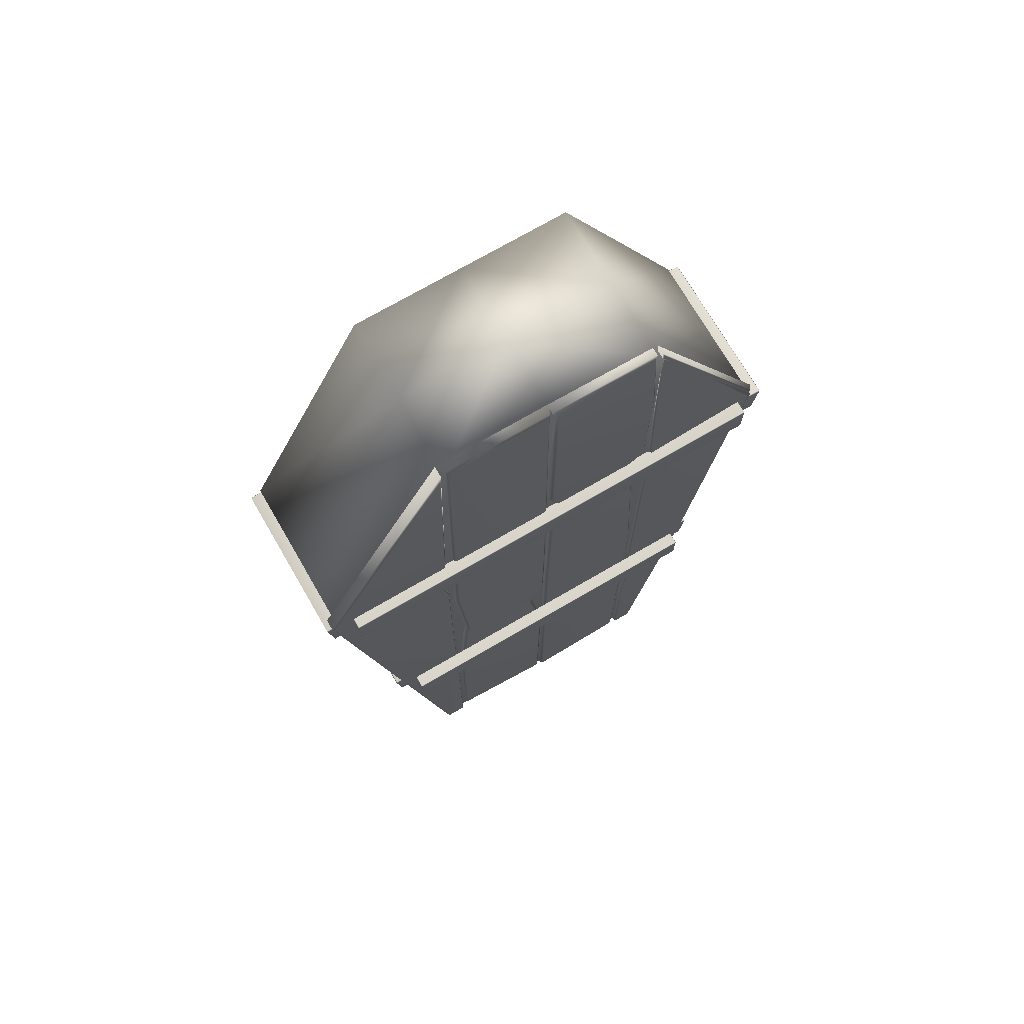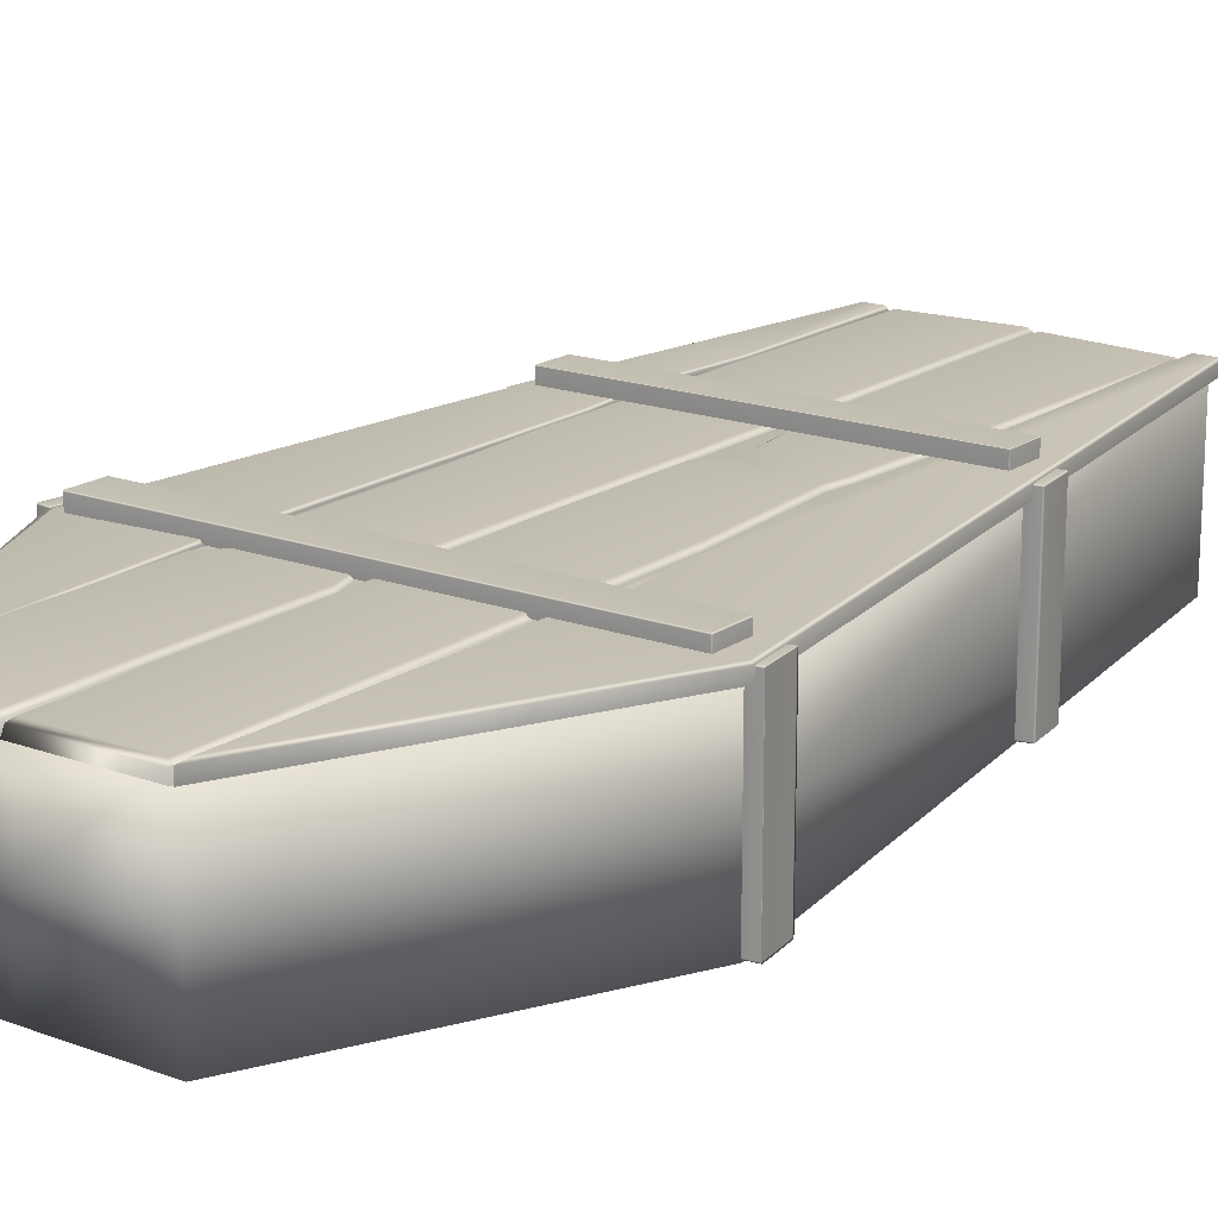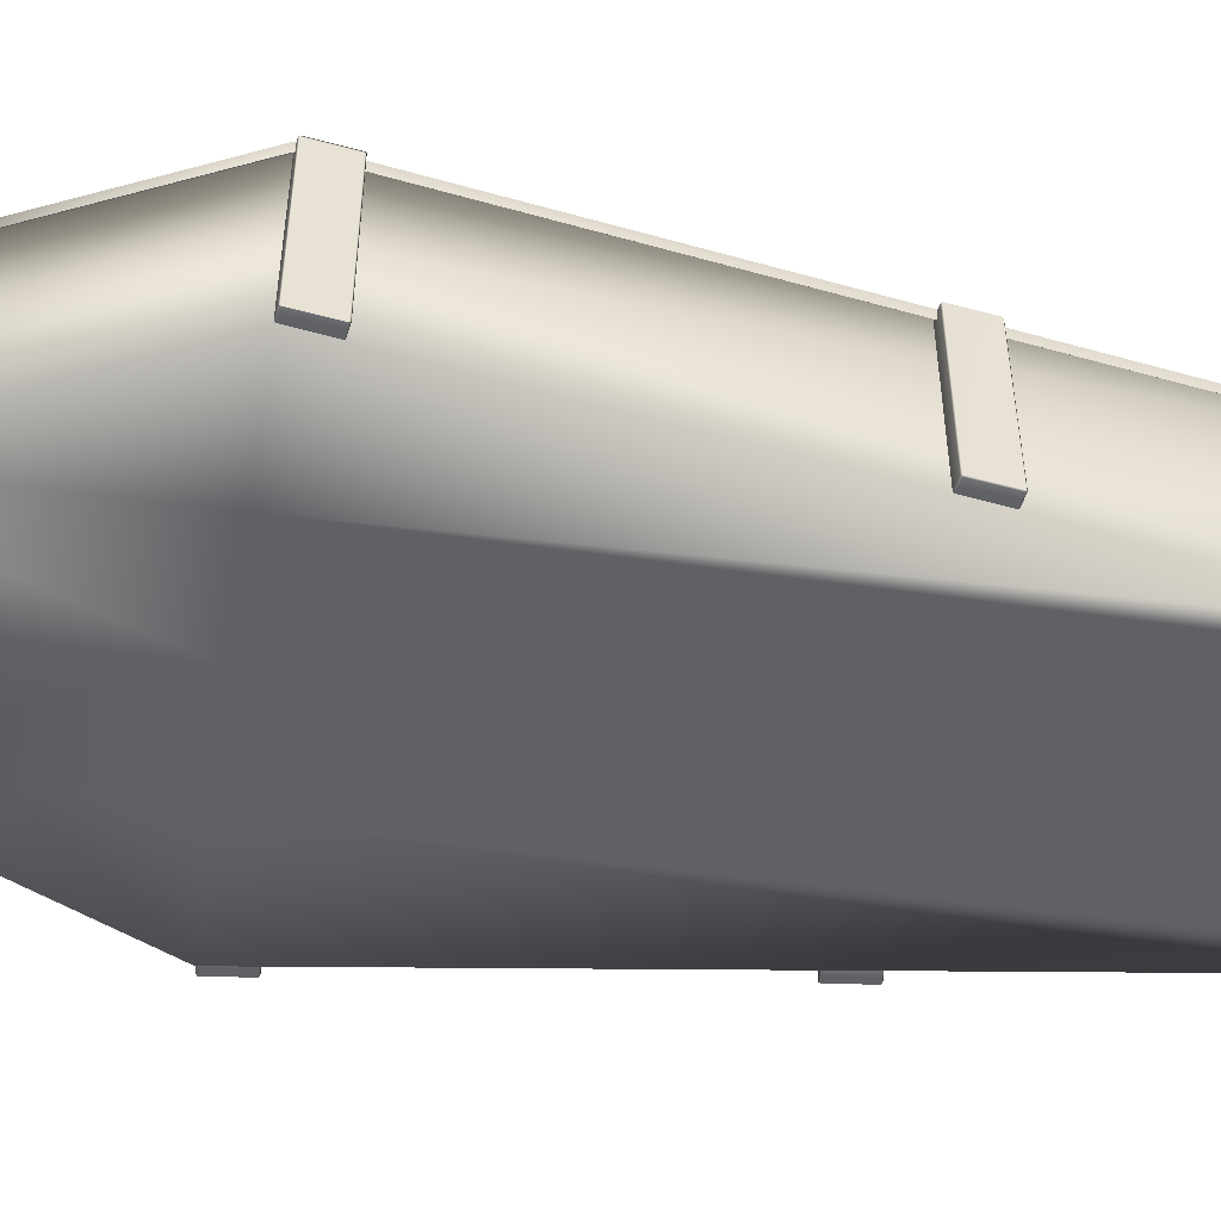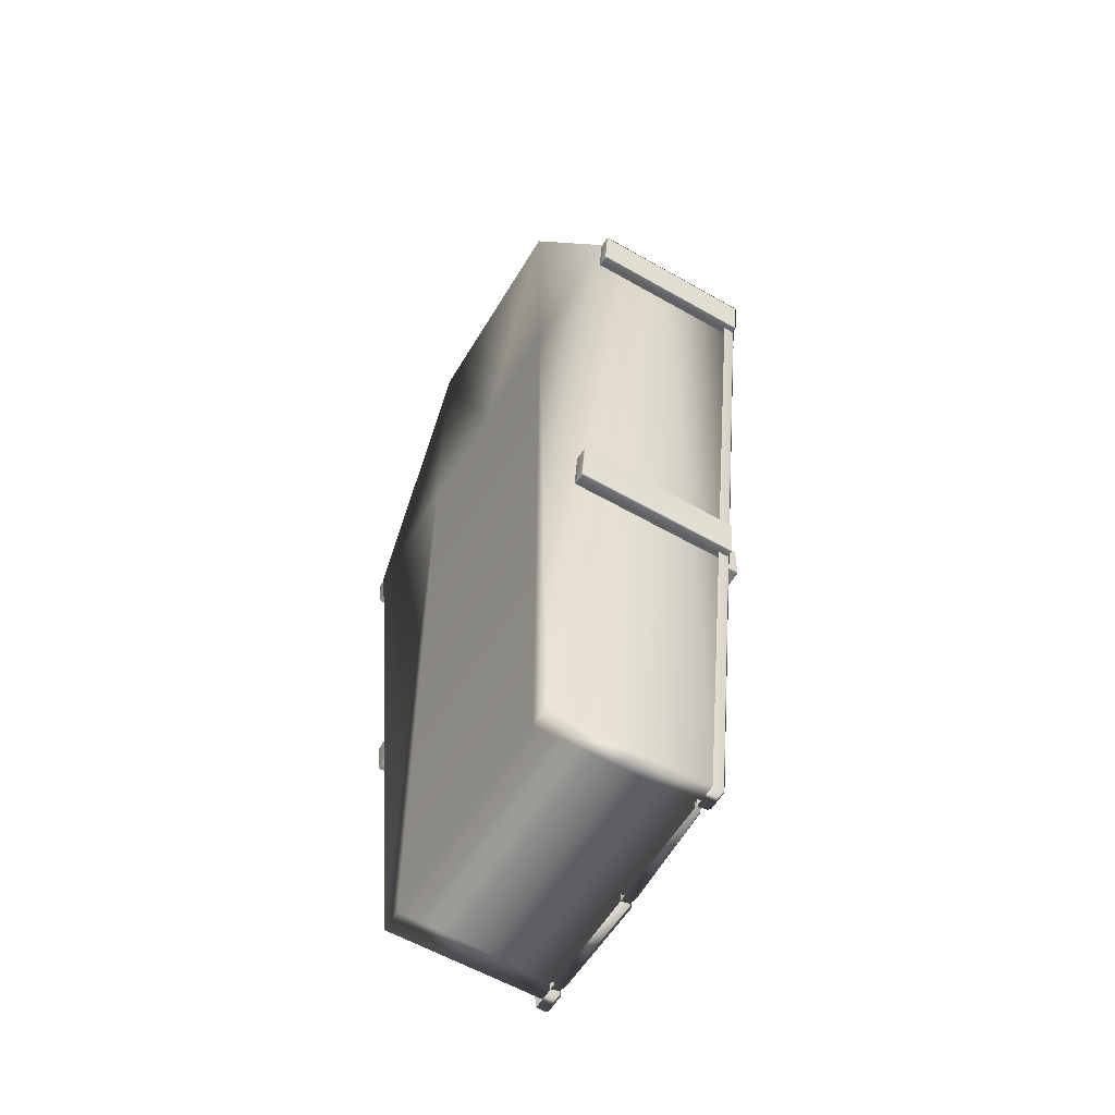
<metadata>
{"format":"obj","ext":"obj","renderer":"f3d","projection":"perspective","resolution":1024,"background":"white","views":[{"elev":73.1,"azim":149.8,"up":"+Z"},{"elev":17.6,"azim":36.1,"up":"+Y"},{"elev":-49.7,"azim":81.0,"up":"+Y"},{"elev":-58.2,"azim":59.3,"up":"+Z"}]}
</metadata>
<code>
g default
v -5.564 4.015 5.435
v -5.54 4.015 5.459
v 5.564 4.015 5.435
v 5.54 4.015 5.459
v -5.541 4.361 5.437
v -5.566 4.337 5.437
v -5.541 4.337 5.461
v 5.566 4.337 5.437
v 5.541 4.361 5.437
v 5.541 4.337 5.461
v -5.541 4.337 4.518
v -5.566 4.337 4.542
v -5.541 4.361 4.542
v 5.566 4.337 4.542
v 5.541 4.337 4.518
v 5.541 4.361 4.542
v -5.564 4.015 4.543
v -5.54 4.015 4.519
v 5.564 4.015 4.543
v 5.54 4.015 4.519
v 3.393 3.993 -12.06
v 3.393 0 -12.06
v 0 3.993 12.16
v 0 3.993 -12.06
v 0 0 -12.06
v 0 0 12.16
v 0 3.993 5.365
v 0 0 5.365
v 5.978 0 5.339
v 5.978 3.993 5.339
v 2.832 3.993 5.352
v 2.69 3.993 12.16
v 2.69 0 12.16
v 2.832 0 5.352
v 2.819 0 -12.06
v 2.819 3.993 -12.06
v 0 1.996 12.16
v 2.69 1.996 12.16
v 5.978 1.996 5.339
v 3.393 1.996 -12.06
v 2.819 1.996 -12.06
v 0 1.996 -12.06
v -2.832 3.993 5.352
v -2.69 3.993 12.16
v -5.978 3.993 5.339
v -3.393 1.996 -12.06
v -2.819 1.996 -12.06
v -2.819 3.993 -12.06
v -3.393 3.993 -12.06
v -2.69 0 12.16
v -2.832 0 5.352
v -5.978 0 5.339
v -2.69 1.996 12.16
v -5.978 1.996 5.339
v -2.819 0 -12.06
v -3.393 0 -12.06
v 4.581 4.026 -3.936
v 4.586 3.994 -3.904
v 4.581 0.02943 -3.936
v 4.586 0.06166 -3.904
v 4.919 3.993 -3.984
v 4.89 4.023 -3.979
v 4.894 3.993 -3.95
v 4.89 0.03296 -3.979
v 4.919 0.06266 -3.984
v 4.894 0.06266 -3.95
v 4.763 3.993 -4.902
v 4.767 4.023 -4.873
v 4.797 3.993 -4.877
v 4.767 0.03296 -4.873
v 4.763 0.06266 -4.902
v 4.797 0.06266 -4.877
v 4.459 4.026 -4.831
v 4.454 3.994 -4.863
v 4.459 0.02943 -4.831
v 4.454 0.06166 -4.863
v 4.466 4 -4.839
v 4.591 4 -3.931
v 4.591 0.05503 -3.931
v 4.466 0.05503 -4.839
v 6.131 4.026 4.384
v 6.126 3.994 4.352
v 6.131 0.02943 4.384
v 6.126 0.06166 4.352
v 5.793 3.993 4.431
v 5.822 4.023 4.427
v 5.818 3.993 4.398
v 5.822 0.03296 4.427
v 5.793 0.06266 4.431
v 5.818 0.06266 4.398
v 5.949 3.993 5.35
v 5.945 4.023 5.32
v 5.915 3.993 5.324
v 5.945 0.03296 5.32
v 5.949 0.06266 5.35
v 5.915 0.06266 5.324
v 6.253 4.026 5.279
v 6.258 3.994 5.311
v 6.253 0.02943 5.279
v 6.258 0.06166 5.311
v 6.246 4 5.287
v 6.121 4 4.378
v 6.121 0.05503 4.378
v 6.246 0.05503 5.287
v -4.792 4.026 -4.87
v -4.788 3.994 -4.902
v -4.792 0.02943 -4.87
v -4.788 0.06166 -4.902
v -4.454 3.993 -4.823
v -4.484 4.023 -4.827
v -4.48 3.993 -4.856
v -4.484 0.03296 -4.827
v -4.454 0.06266 -4.823
v -4.48 0.06266 -4.856
v -4.61 3.993 -3.904
v -4.606 4.023 -3.934
v -4.577 3.993 -3.93
v -4.606 0.03296 -3.934
v -4.61 0.06266 -3.904
v -4.577 0.06266 -3.93
v -4.915 4.026 -3.975
v -4.919 3.994 -3.943
v -4.915 0.02943 -3.975
v -4.919 0.06166 -3.943
v -4.907 4 -3.967
v -4.783 4 -4.876
v -4.783 0.05503 -4.876
v -4.907 0.05503 -3.967
v -5.92 4.026 5.318
v -5.924 3.994 5.35
v -5.92 0.02943 5.318
v -5.924 0.06166 5.35
v -6.258 3.993 5.27
v -6.228 4.023 5.274
v -6.232 3.993 5.304
v -6.228 0.03296 5.274
v -6.258 0.06266 5.27
v -6.232 0.06266 5.304
v -6.102 3.993 4.352
v -6.106 4.023 4.381
v -6.135 3.993 4.377
v -6.106 0.03296 4.381
v -6.102 0.06266 4.352
v -6.135 0.06266 4.377
v -5.797 4.026 4.423
v -5.793 3.994 4.391
v -5.797 0.02943 4.423
v -5.793 0.06166 4.391
v -5.805 4 4.415
v -5.929 4 5.323
v -5.929 0.05503 5.323
v -5.805 0.05503 4.415
v -4.338 4.15 -3.957
v -4.323 4.15 -3.944
v 4.338 4.15 -3.957
v 4.323 4.15 -3.944
v -4.325 4.477 -3.954
v -4.341 4.464 -3.955
v -4.325 4.465 -3.941
v 4.341 4.464 -3.955
v 4.325 4.477 -3.954
v 4.325 4.465 -3.941
v -4.325 4.465 -4.847
v -4.341 4.464 -4.834
v -4.325 4.477 -4.834
v 4.341 4.464 -4.834
v 4.325 4.465 -4.847
v 4.325 4.477 -4.834
v -4.338 4.15 -4.831
v -4.323 4.15 -4.845
v 4.338 4.15 -4.831
v 4.323 4.15 -4.845
v -2.914 4.032 5.38
v -2.973 4.09 5.379
v -2.79 3.982 12.2
v -2.838 3.989 12
v -5.854 4.021 5.36
v -6.036 3.884 5.356
v -3.433 4.09 -12.23
v -3.484 4.032 -12.29
v -2.959 4.09 -12.23
v -2.928 4.015 -12.26
v -3.484 3.77 -12.29
v -2.901 3.77 -12.29
v -2.914 3.77 5.38
v -2.793 3.77 12.19
v -6.107 3.77 5.367
v -4.795 3.77 -3.461
v -4.795 4.032 -3.461
v -4.741 4.09 -3.432
v -2.966 4.09 -3.425
v -2.907 4.032 -3.454
v -2.907 3.77 -3.454
v -4.139 3.77 -7.875
v -4.139 4.032 -7.875
v -4.087 4.09 -7.831
v -2.962 4.075 -7.828
v -2.904 4.032 -7.871
v -2.904 3.77 -7.871
v -4.467 3.77 -5.668
v -4.467 4.032 -5.668
v -4.414 4.09 -5.631
v -3.174 4.075 -5.627
v -3.116 4.032 -5.663
v -3.116 3.77 -5.663
v 0.04721 3.966 12.24
v 0.137 4.045 12.15
v 2.592 4.045 12.15
v 2.682 3.967 12.24
v 0.02419 3.981 -12.26
v 0.1287 4.074 -12.16
v 2.708 4.001 -12.14
v 2.782 3.947 -12.21
v 2.861 3.763 -12.29
v 2.729 3.763 12.29
v 0 3.763 12.28
v 0 3.763 -12.29
v 0.3567 3.763 -3.087
v 0.3567 3.995 -3.087
v 0.4898 4.065 -3.086
v 2.546 4.111 -3.085
v 2.662 3.995 -3.085
v 2.662 3.763 -3.085
v 2.55 3.763 -1.789
v 2.55 3.995 -1.789
v 2.434 4.111 -1.847
v 0.1229 4.098 -1.849
v 0 3.995 -1.792
v 0 3.763 -1.792
v 0.2075 3.763 -2.439
v 0.2075 3.995 -2.439
v 0.3134 4.096 -2.466
v 2.527 4.111 -2.466
v 2.626 3.995 -2.437
v 2.626 3.763 -2.437
v 2.791 3.763 1.637
v 2.791 3.995 1.637
v 2.675 4.111 1.55
v 0.1162 4.111 1.546
v 0 3.995 1.633
v 0 3.763 1.633
v 2.843 3.763 -5.87
v 2.843 3.995 -5.87
v 2.727 4.111 -5.812
v 0.1298 4.08 -5.814
v 0 3.995 -5.871
v 0 3.763 -5.871
v -0.01745 3.983 12.27
v -0.1238 4.088 12.16
v -2.584 4.019 12.14
v -2.664 3.955 12.22
v -0.009119 3.99 -12.28
v -0.1162 4.111 -12.17
v -2.731 4.074 -12.16
v -2.833 3.979 -12.26
v -2.861 3.763 -12.29
v -2.658 3.762 12.21
v 0 3.763 12.28
v 0 3.763 -12.29
v -0.05241 3.763 4.765
v -0.05599 3.994 4.764
v -0.1753 4.096 4.764
v -2.388 4.111 4.767
v -2.504 3.995 4.767
v -2.504 3.763 4.767
v -2.779 3.763 6.063
v -2.779 3.995 6.063
v -2.663 4.111 6.004
v -0.1262 4.09 6.004
v 0 3.995 6.06
v 0 3.763 6.06
v -0.2075 3.763 5.412
v -0.2075 3.995 5.412
v -0.3252 4.061 5.383
v -2.322 4.058 5.389
v -2.43 3.988 5.418
v -2.441 3.763 5.415
v -2.791 3.763 9.489
v -2.791 3.995 9.489
v -2.675 4.111 9.401
v -0.1162 4.111 9.398
v 0 3.995 9.485
v 0 3.763 9.485
v -2.843 3.763 -1.891
v -2.843 3.995 -1.891
v -2.727 4.111 -1.833
v -0.1162 4.111 -1.834
v 0 3.995 -1.892
v 0 3.763 -1.892
v 2.938 4.032 5.38
v 2.997 4.09 5.379
v 2.794 4.032 12.29
v 2.858 4.09 12.02
v 6.072 4.09 5.367
v 6.131 4.032 5.367
v 3.458 4.09 -12.23
v 3.508 4.032 -12.29
v 2.983 4.09 -12.23
v 2.937 4.024 -12.28
v 3.508 3.77 -12.29
v 2.925 3.77 -12.29
v 2.938 3.77 5.38
v 2.794 3.77 12.29
v 6.131 3.77 5.367
v 2.936 4.032 2.744
v 2.936 3.77 2.799
v 2.995 4.09 2.826
v 3.2 3.77 4.153
v 3.2 4.032 4.126
v 3.258 4.09 4.167
g polySurface1
f 4 10 2
f 2 10 7
f 6 12 1
f 1 12 17
f 19 14 3
f 3 14 8
f 9 16 5
f 5 16 13
f 15 20 11
f 11 20 18
f 1 2 6
f 6 2 7
f 4 3 10
f 10 3 8
f 6 5 12
f 12 5 13
f 5 7 9
f 9 7 10
f 9 8 16
f 16 8 14
f 12 11 17
f 17 11 18
f 11 13 15
f 15 13 16
f 15 14 20
f 20 14 19
f 5 6 7
f 8 9 10
f 11 12 13
f 14 15 16
f 31 32 30
f 40 41 21
f 21 41 36
f 33 34 29
f 30 32 39
f 39 32 38
f 36 31 21
f 21 31 30
f 35 22 34
f 34 22 29
f 30 39 21
f 21 39 40
f 23 32 27
f 27 32 31
f 38 32 37
f 37 32 23
f 26 28 33
f 33 28 34
f 28 25 34
f 34 25 35
f 36 41 24
f 24 41 42
f 36 24 31
f 31 24 27
f 33 38 26
f 26 38 37
f 39 38 29
f 29 38 33
f 40 39 22
f 22 39 29
f 22 35 40
f 40 35 41
f 42 41 25
f 25 41 35
f 43 45 44
f 46 49 47
f 47 49 48
f 50 52 51
f 45 54 44
f 44 54 53
f 45 43 49
f 49 43 48
f 52 56 51
f 51 56 55
f 45 49 54
f 54 49 46
f 43 44 27
f 27 44 23
f 53 37 44
f 44 37 23
f 26 50 28
f 28 50 51
f 28 51 25
f 25 51 55
f 48 24 47
f 47 24 42
f 27 24 43
f 43 24 48
f 50 26 53
f 53 26 37
f 54 52 53
f 53 52 50
f 46 56 54
f 54 56 52
f 56 46 55
f 55 46 47
f 42 25 47
f 47 25 55
f 65 72 61
f 61 72 69
f 61 62 63
f 68 62 69
f 69 62 61
f 67 68 69
f 70 71 72
f 72 71 69
f 69 71 67
f 68 73 62
f 62 73 57
f 58 63 57
f 57 63 62
f 65 61 66
f 66 61 63
f 64 65 66
f 70 72 64
f 64 72 65
f 76 74 71
f 71 74 67
f 60 66 58
f 58 66 63
f 75 70 59
f 59 70 64
f 60 59 66
f 66 59 64
f 68 67 73
f 73 67 74
f 71 70 76
f 76 70 75
f 79 60 78
f 78 60 58
f 57 78 58
f 77 73 74
f 76 80 74
f 74 80 77
f 77 78 73
f 73 78 57
f 80 79 77
f 77 79 78
f 80 76 75
f 79 80 59
f 59 80 75
f 60 79 59
f 89 96 85
f 85 96 93
f 85 86 87
f 92 86 93
f 93 86 85
f 91 92 93
f 94 95 96
f 96 95 93
f 93 95 91
f 92 97 86
f 86 97 81
f 82 87 81
f 81 87 86
f 89 85 90
f 90 85 87
f 88 89 90
f 94 96 88
f 88 96 89
f 100 98 95
f 95 98 91
f 84 90 82
f 82 90 87
f 99 94 83
f 83 94 88
f 84 83 90
f 90 83 88
f 92 91 97
f 97 91 98
f 95 94 100
f 100 94 99
f 103 84 102
f 102 84 82
f 81 102 82
f 101 97 98
f 100 104 98
f 98 104 101
f 101 102 97
f 97 102 81
f 104 103 101
f 101 103 102
f 104 100 99
f 103 104 83
f 83 104 99
f 84 103 83
f 113 109 120
f 109 117 120
f 109 111 110
f 116 117 110
f 117 109 110
f 115 117 116
f 118 120 119
f 120 117 119
f 117 115 119
f 116 110 121
f 110 105 121
f 106 105 111
f 105 110 111
f 113 114 109
f 114 111 109
f 112 114 113
f 118 112 120
f 112 113 120
f 124 119 122
f 119 115 122
f 108 106 114
f 106 111 114
f 123 107 118
f 107 112 118
f 108 114 107
f 114 112 107
f 116 121 115
f 121 122 115
f 119 124 118
f 124 123 118
f 127 126 108
f 126 106 108
f 105 106 126
f 125 122 121
f 124 122 128
f 122 125 128
f 125 121 126
f 121 105 126
f 128 125 127
f 125 126 127
f 128 123 124
f 127 107 128
f 107 123 128
f 108 107 127
f 137 133 144
f 133 141 144
f 133 135 134
f 140 141 134
f 141 133 134
f 139 141 140
f 142 144 143
f 144 141 143
f 141 139 143
f 140 134 145
f 134 129 145
f 130 129 135
f 129 134 135
f 137 138 133
f 138 135 133
f 136 138 137
f 142 136 144
f 136 137 144
f 148 143 146
f 143 139 146
f 132 130 138
f 130 135 138
f 147 131 142
f 131 136 142
f 132 138 131
f 138 136 131
f 140 145 139
f 145 146 139
f 143 148 142
f 148 147 142
f 151 150 132
f 150 130 132
f 129 130 150
f 149 146 145
f 148 146 152
f 146 149 152
f 149 145 150
f 145 129 150
f 152 149 151
f 149 150 151
f 152 147 148
f 151 131 152
f 131 147 152
f 132 131 151
f 156 162 154
f 154 162 159
f 158 164 153
f 153 164 169
f 171 166 155
f 155 166 160
f 161 168 157
f 157 168 165
f 167 172 163
f 163 172 170
f 153 154 158
f 158 154 159
f 156 155 162
f 162 155 160
f 158 157 164
f 164 157 165
f 157 159 161
f 161 159 162
f 161 160 168
f 168 160 166
f 164 163 169
f 169 163 170
f 163 165 167
f 167 165 168
f 167 166 172
f 172 166 171
f 157 158 159
f 160 161 162
f 163 164 165
f 166 167 168
f 184 183 182
f 182 183 180
f 186 175 187
f 187 175 178
f 188 187 189
f 189 187 178
f 182 180 181
f 181 180 179
f 173 175 185
f 185 175 186
f 174 177 176
f 191 190 174
f 174 190 177
f 175 173 176
f 176 173 174
f 177 178 176
f 176 178 175
f 189 178 190
f 190 178 177
f 174 173 191
f 191 173 192
f 173 185 192
f 192 185 193
f 200 188 201
f 201 188 189
f 201 189 202
f 202 189 190
f 203 202 191
f 191 202 190
f 204 203 192
f 192 203 191
f 193 205 192
f 192 205 204
f 183 194 180
f 180 194 195
f 180 195 179
f 179 195 196
f 181 179 197
f 197 179 196
f 182 181 198
f 198 181 197
f 199 184 198
f 198 184 182
f 194 200 195
f 195 200 201
f 195 201 196
f 196 201 202
f 197 196 203
f 203 196 202
f 198 197 204
f 204 197 203
f 205 199 204
f 204 199 198
f 221 244 220
f 220 244 245
f 207 206 208
f 208 206 209
f 220 245 219
f 219 245 246
f 221 222 244
f 244 222 243
f 210 211 213
f 213 211 212
f 223 242 222
f 222 242 243
f 216 215 206
f 206 215 209
f 219 246 218
f 218 246 247
f 210 213 217
f 217 213 214
f 206 240 216
f 216 240 241
f 206 207 240
f 240 207 239
f 238 239 208
f 208 239 207
f 209 237 208
f 208 237 238
f 215 236 209
f 209 236 237
f 235 223 234
f 234 223 222
f 234 222 233
f 233 222 221
f 232 233 220
f 220 233 221
f 231 232 219
f 219 232 220
f 230 231 218
f 218 231 219
f 229 228 230
f 230 228 231
f 228 227 231
f 231 227 232
f 227 226 232
f 232 226 233
f 225 234 226
f 226 234 233
f 224 235 225
f 225 235 234
f 236 224 237
f 237 224 225
f 237 225 238
f 238 225 226
f 238 226 239
f 239 226 227
f 240 239 228
f 228 239 227
f 241 240 229
f 229 240 228
f 242 214 243
f 243 214 213
f 244 243 212
f 212 243 213
f 245 244 211
f 211 244 212
f 245 211 246
f 246 211 210
f 247 246 217
f 217 246 210
f 262 287 263
f 263 287 286
f 249 250 248
f 248 250 251
f 288 287 261
f 261 287 262
f 263 286 264
f 264 286 285
f 252 255 253
f 253 255 254
f 265 264 284
f 284 264 285
f 258 248 257
f 257 248 251
f 261 260 288
f 288 260 289
f 252 259 255
f 255 259 256
f 248 258 282
f 282 258 283
f 248 282 249
f 249 282 281
f 249 281 250
f 250 281 280
f 280 279 250
f 250 279 251
f 257 251 278
f 278 251 279
f 277 276 265
f 265 276 264
f 263 264 275
f 275 264 276
f 262 263 274
f 274 263 275
f 261 262 273
f 273 262 274
f 272 260 273
f 273 260 261
f 271 272 270
f 270 272 273
f 270 273 269
f 269 273 274
f 274 275 269
f 269 275 268
f 275 276 268
f 268 276 267
f 266 267 277
f 277 267 276
f 278 279 266
f 266 279 267
f 268 267 280
f 280 267 279
f 269 268 281
f 281 268 280
f 282 270 281
f 281 270 269
f 283 271 282
f 282 271 270
f 284 285 256
f 256 285 255
f 286 254 285
f 285 254 255
f 287 253 286
f 286 253 254
f 252 253 288
f 288 253 287
f 289 259 288
f 288 259 252
f 301 299 300
f 300 299 297
f 303 304 292
f 292 304 295
f 300 297 304
f 304 297 295
f 296 297 298
f 298 297 299
f 290 302 292
f 292 302 303
f 309 308 290
f 290 308 302
f 291 293 294
f 294 310 291
f 291 290 293
f 293 290 292
f 309 290 310
f 310 290 291
f 292 295 293
f 293 295 294
f 294 295 296
f 296 295 297
f 294 296 307
f 307 296 298
f 307 298 305
f 305 298 299
f 306 305 301
f 301 305 299
f 310 294 307
f 310 307 309
f 309 307 305
f 308 309 306
f 306 309 305

</code>
